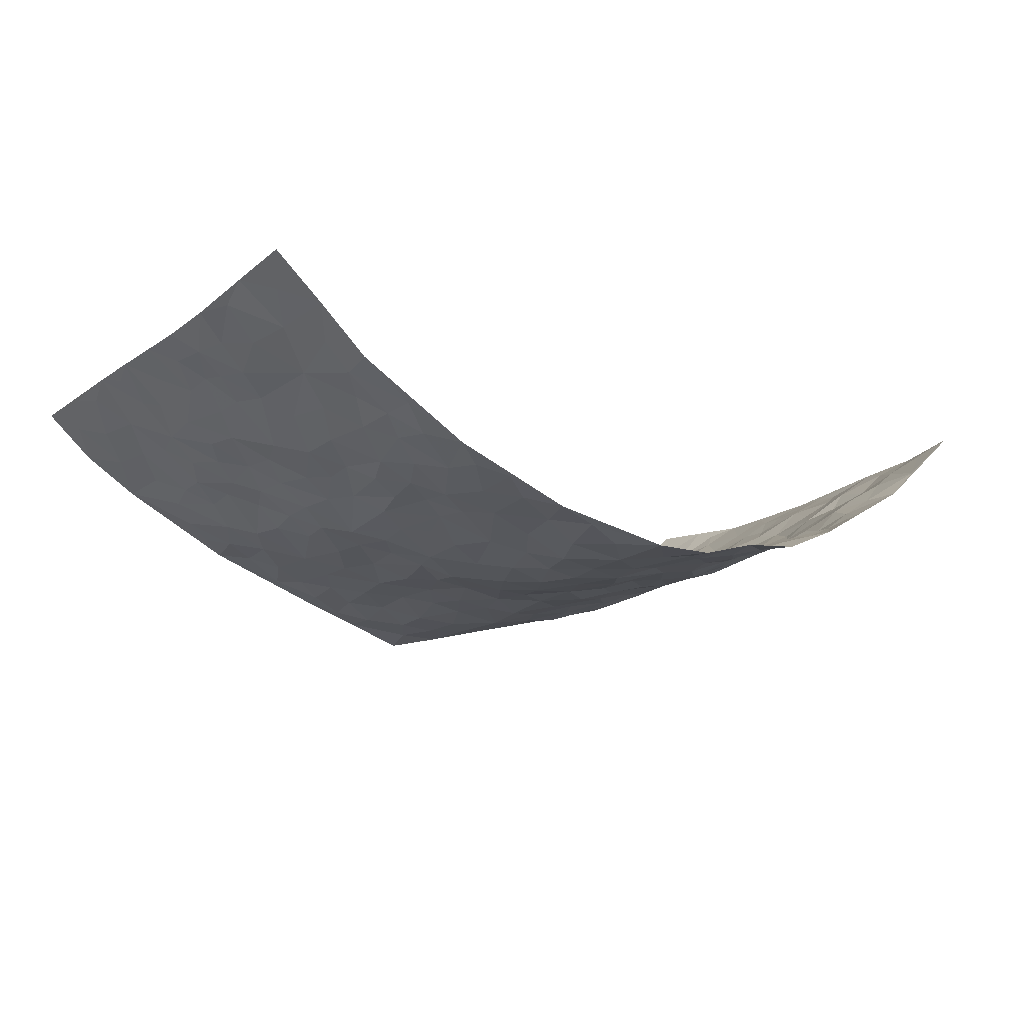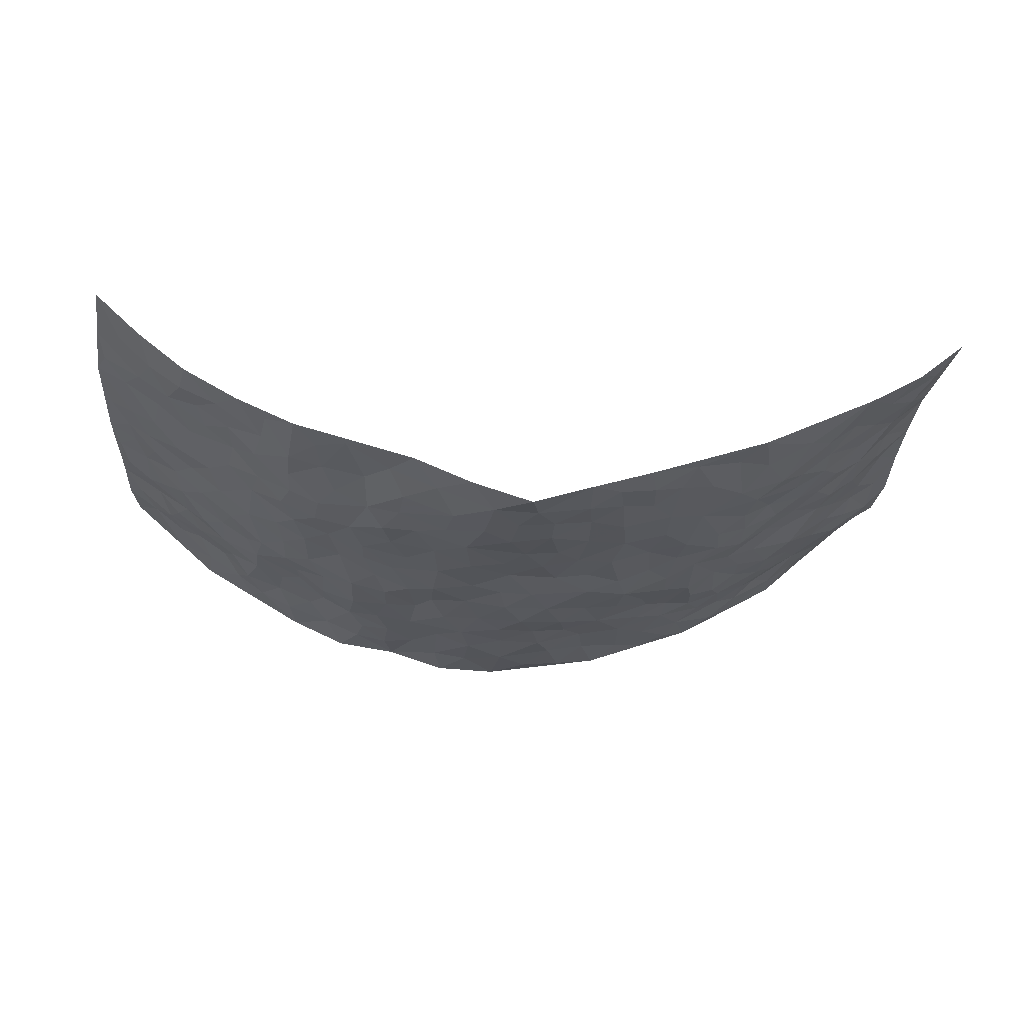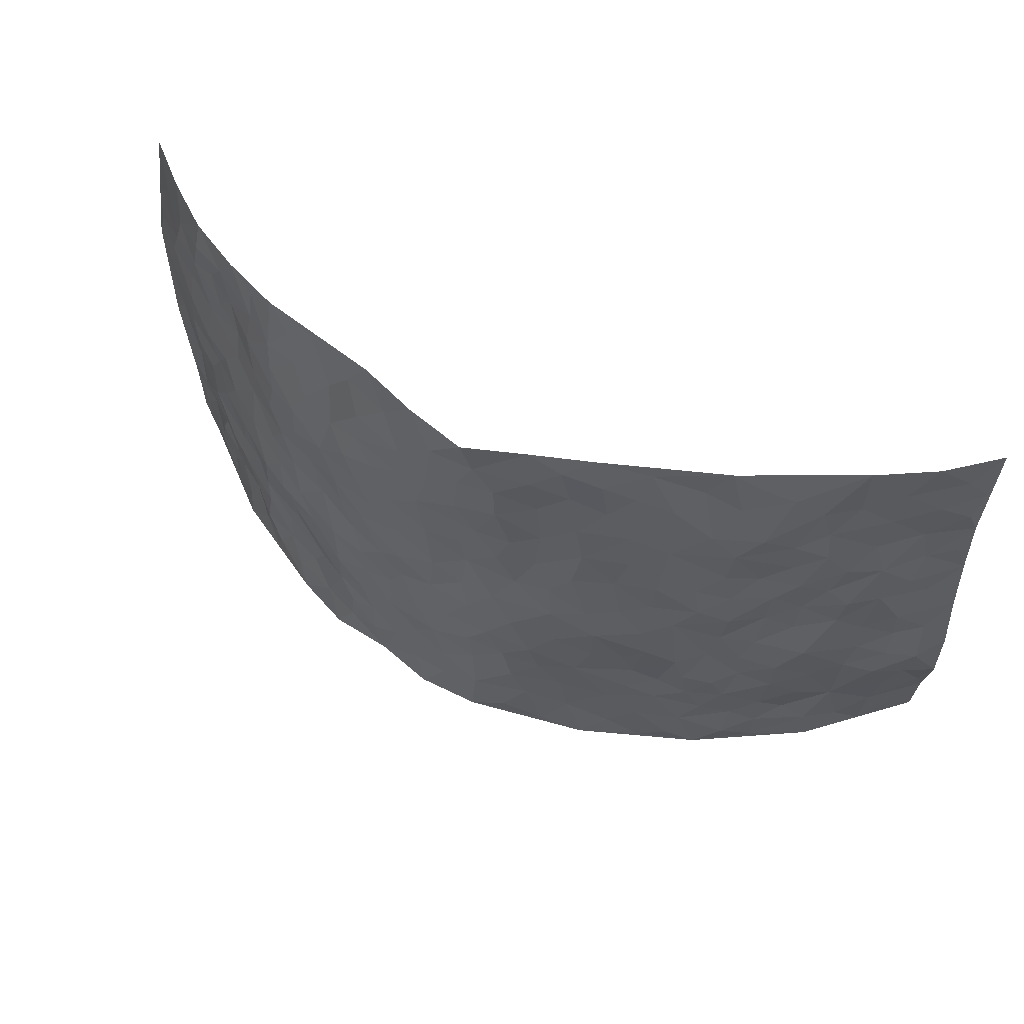
<metadata>
{"format":"obj","ext":"obj","renderer":"f3d","projection":"perspective","resolution":1024,"background":"white","views":[{"elev":-17.2,"azim":-35.7,"up":"+Z"},{"elev":-25.3,"azim":174.7,"up":"+Z"},{"elev":56.4,"azim":-154.8,"up":"+Y"}]}
</metadata>
<code>
v -0.8748 0.01106 0.2644
v -0.8947 0.9951 0.2372
v 0.8754 0.00456 0.2619
v 0.8727 0.9976 0.2585
v -0.7478 0.3936 0.1184
v -0.8937 0.5001 0.2298
v -0.8019 0.3591 0.1485
v 0.0007359 0.0001577 -0.1415
v -0.9019 0.2536 0.2195
v -0.8596 0.3398 0.1796
v -0.6904 0.004005 0.09937
v -0.8844 0.1337 0.2468
v -0.6731 0.294 0.07445
v -0.7825 0.006349 0.1825
v -0.7885 0.2901 0.1375
v -0.476 0.001968 -0.02192
v -0.8761 0.1932 0.2202
v -0.2875 0.1665 -0.0846
v -0.7308 0.3233 0.1081
v -0.794 0.1243 0.1724
v -0.8386 0.07021 0.2178
v -0.737 0.06742 0.1386
v -0.6322 0.1286 0.07228
v -0.6799 0.07717 0.09425
v -0.8105 0.2103 0.166
v -0.8457 0.2724 0.1781
v -0.7176 0.1798 0.1172
v -0.6554 0.2107 0.07027
v -0.8021 0.4885 0.1592
v -0.903 0.3772 0.217
v -0.6922 0.9986 0.09625
v -0.5191 0.2216 -0.007657
v 0.2576 0.1567 -0.1003
v -0.8849 0.7467 0.2452
v -0.363 0.3927 -0.07618
v -0.7306 0.7526 0.1223
v -0.7449 0.8309 0.1329
v -0.5596 0.442 0.01084
v -0.5762 0.6061 0.02153
v -0.4696 0.9995 -0.009433
v -0.8688 0.685 0.2277
v -0.6284 0.5628 0.05418
v -0.383 0.7539 -0.05937
v -0.4957 0.2789 -0.02329
v -0.4474 0.2245 -0.03685
v -0.4797 0.1618 -0.02107
v -0.4396 0.6364 -0.04579
v -0.3609 0.5595 -0.06999
v 0.1669 0.4718 -0.1278
v -0.3269 0.2209 -0.07452
v -0.2083 0.6106 -0.1093
v -0.37 0.6288 -0.06965
v -0.2965 0.05697 -0.08218
v -0.5993 0.7112 0.03793
v -0.386 0.194 -0.05762
v -0.8076 0.6176 0.1665
v -0.03834 0.3471 -0.1479
v 0.05764 0.3381 -0.1391
v 0.2946 0.4498 -0.08954
v -0.09379 0.5503 -0.1243
v -0.1638 0.5555 -0.1168
v 0.09457 0.6278 -0.1388
v -0.6088 0.346 0.02788
v -0.7089 0.5744 0.09011
v -0.8697 0.8072 0.221
v -0.5368 0.1294 0.01064
v -0.3598 0.0118 -0.06344
v -0.7446 0.4667 0.1208
v -0.5892 0.1726 0.03448
v -0.5853 0.01944 0.03801
v -0.2435 0.0009948 -0.1044
v -0.5867 0.08924 0.03741
v -0.529 0.05367 -0.00116
v -0.4214 0.03711 -0.04545
v -0.439 0.1037 -0.03736
v -0.8156 0.6846 0.1886
v -0.8844 0.8709 0.235
v -0.6963 0.5096 0.0874
v -9.065e-05 0.9949 -0.1589
v -0.7524 0.6756 0.1255
v -0.5416 0.3143 0.002718
v -0.4968 0.4606 -0.01848
v 0.008083 0.5697 -0.1305
v -0.04935 0.4821 -0.1376
v 0.003696 0.4187 -0.144
v -0.1234 0.127 -0.1296
v -0.546 0.6705 0.01337
v -0.8371 0.5617 0.1981
v -0.6937 0.6918 0.08512
v -0.439 0.296 -0.04598
v -0.6055 0.2672 0.03182
v -0.4883 0.6889 -0.02339
v -0.1735 0.4851 -0.1266
v -0.2624 0.436 -0.1091
v -0.6187 0.6497 0.04298
v -0.01068 0.1157 -0.1469
v -0.4093 0.51 -0.06146
v -0.3357 0.2884 -0.06988
v -0.2393 0.5037 -0.1076
v -0.1799 0.3815 -0.1227
v -0.8879 0.6228 0.2393
v -0.6688 0.6235 0.07294
v -0.7626 0.5799 0.1272
v -0.3548 0.1096 -0.06656
v -0.5079 0.5328 -0.01966
v -0.6547 0.4063 0.04967
v -0.1305 0.3233 -0.1361
v -0.148 0.2489 -0.1238
v -0.5036 0.6118 -0.0178
v 0.1112 0.7267 -0.1398
v -0.003351 0.2135 -0.1426
v -0.07276 0.2723 -0.1402
v 0.004979 0.2871 -0.1445
v -0.4219 0.363 -0.05602
v -0.1927 0.1834 -0.1075
v -0.6219 0.4877 0.04976
v -0.537 0.3806 -0.0004264
v -0.4776 0.3908 -0.02648
v -0.3037 0.5238 -0.08633
v -0.2568 0.35 -0.1029
v -0.3518 0.4669 -0.08069
v -0.2239 0.2707 -0.1072
v -0.09094 0.4107 -0.1402
v -0.5695 0.5315 0.02079
v -0.09239 0.1974 -0.1391
v -0.209 0.09247 -0.1021
v -0.3883 0.2578 -0.05172
v -0.8561 0.4386 0.193
v -0.8038 0.4211 0.1626
v 0.09264 0.421 -0.1326
v 0.2072 0.2364 -0.112
v 0.08362 0.5149 -0.1352
v 0.01995 0.4866 -0.1366
v 0.1659 0.3912 -0.1202
v 0.7406 0.4977 0.1206
v 0.2198 0.4321 -0.1131
v 0.2654 0.3123 -0.1019
v 0.1615 0.5652 -0.1258
v 0.1187 0.9956 -0.1224
v -0.2883 0.6195 -0.08607
v 0.4131 0.8793 -0.04343
v 0.4695 0.9983 -0.01246
v -0.2112 0.7805 -0.1049
v -0.05751 0.8617 -0.1418
v -0.317 0.3486 -0.08233
v -0.4509 0.5657 -0.04554
v -0.07411 0.05104 -0.139
v -0.157 0.0209 -0.1205
v 0.1245 0.0004164 -0.1362
v 0.0148 0.8575 -0.1466
v -0.01445 0.6978 -0.1368
v 0.4099 0.1967 -0.04322
v 0.3404 0.2887 -0.08853
v 0.5732 0.5266 0.009655
v 0.5113 0.5469 -0.01677
v 0.4413 0.135 -0.02964
v 0.5056 0.2274 -0.007406
v 0.4092 0.361 -0.06101
v 0.0248 0.6387 -0.1349
v -0.05759 0.6259 -0.132
v -0.1438 0.7288 -0.1161
v -0.08435 0.6917 -0.128
v -0.05912 0.7888 -0.1402
v -0.1338 0.6322 -0.1176
v 0.02281 0.7723 -0.1455
v 0.2329 0.9935 -0.07389
v -0.01828 0.9238 -0.1487
v -0.2632 0.8459 -0.08617
v -0.195 0.8792 -0.1049
v -0.31 0.7811 -0.0778
v -0.2366 0.9973 -0.08611
v -0.2252 0.696 -0.103
v -0.3133 0.7002 -0.08185
v -0.1368 0.8282 -0.1184
v -0.1184 0.9963 -0.1219
v 0.2183 0.7445 -0.1149
v 0.1749 0.6652 -0.1227
v 0.3248 0.5939 -0.08692
v 0.2599 0.5214 -0.1019
v 0.2664 0.6646 -0.1054
v 0.42 0.7447 -0.06131
v 0.3537 0.6828 -0.08268
v 0.2865 0.7325 -0.1053
v 0.06934 0.9266 -0.1468
v 0.081 0.8208 -0.1456
v 0.1463 0.8561 -0.1306
v 0.2481 0.8722 -0.1005
v 0.3189 0.7924 -0.087
v 0.2319 0.5939 -0.1089
v -0.8185 0.8652 0.1737
v -0.6477 0.8172 0.06584
v -0.8022 0.7737 0.1725
v -0.7996 0.9962 0.1585
v -0.8514 0.9369 0.198
v -0.7571 0.9199 0.1358
v -0.688 0.8854 0.09849
v -0.58 0.9309 0.02993
v -0.6305 0.8867 0.05583
v -0.6549 0.7466 0.06324
v -0.544 0.8154 0.0001592
v -0.5959 0.782 0.03379
v -0.4939 0.9021 -0.009372
v -0.3814 0.8785 -0.05145
v -0.5231 0.9616 0.008694
v -0.4541 0.8167 -0.03467
v -0.4259 0.9364 -0.02365
v -0.3334 0.9725 -0.05585
v -0.4993 0.7614 -0.02023
v -0.3121 0.9011 -0.06947
v -0.2535 0.9301 -0.09112
v 0.1574 0.783 -0.1282
v 0.2532 0.803 -0.103
v 0.1835 0.9304 -0.1064
v 0.3865 0.8116 -0.06245
v 0.3267 0.8771 -0.06069
v 0.3656 0.9802 -0.04142
v 0.278 0.9338 -0.06921
v 0.4262 0.9474 -0.03161
v 0.3741 0.4926 -0.06254
v 0.3223 0.5276 -0.08249
v 0.4741 0.6044 -0.0352
v 0.4269 0.6647 -0.05742
v 0.399 0.5881 -0.05784
v 0.3479 0.1901 -0.07431
v 0.4715 0.3345 -0.03344
v 0.4507 0.5225 -0.04227
v 0.3454 0.3875 -0.08557
v -0.1228 0.9128 -0.1295
v -0.1799 0.9566 -0.1109
v 0.3171 0.133 -0.08628
v 0.5844 0.01519 0.03317
v 0.1997 0.3317 -0.1108
v 0.2707 0.3837 -0.1022
v 0.5648 0.2474 0.009185
v 0.6882 0.9991 0.09698
v 0.8864 0.2536 0.2438
v 0.4812 0.813 -0.03025
v 0.6821 0.488 0.07564
v 0.4795 0.7476 -0.03554
v 0.8927 0.5014 0.2308
v 0.6404 0.2942 0.0507
v 0.4982 0.4679 -0.02511
v 0.728 0.3121 0.1165
v 0.5483 0.4154 -0.007918
v 0.4777 0.001695 -0.02983
v 0.09037 0.2503 -0.1395
v 0.4912 0.07724 -0.02047
v 0.1349 0.3172 -0.1308
v 0.4098 0.2661 -0.05584
v 0.8002 0.2669 0.182
v 0.6174 0.4621 0.03371
v 0.5576 0.08226 0.01137
v 0.442 0.4256 -0.04804
v 0.5848 0.3718 0.02157
v 0.2851 0.2317 -0.09753
v 0.4647 0.2717 -0.02599
v 0.2625 0.07795 -0.1006
v 0.3655 0.00384 -0.08205
v 0.2431 0.001189 -0.09898
v 0.1991 0.1132 -0.1098
v 0.0685 0.1677 -0.141
v 0.1435 0.188 -0.1219
v 0.5901 0.1474 0.02575
v 0.7317 0.4238 0.1078
v 0.701 0.2223 0.1043
v 0.6167 0.08144 0.05514
v 0.6389 0.3849 0.05228
v 0.6831 0.3396 0.07506
v 0.8153 0.3275 0.1816
v 0.701 0.5683 0.09671
v 0.6481 0.1469 0.08168
v 0.7083 0.152 0.1216
v 0.7809 0.3687 0.1501
v 0.8633 0.3511 0.2119
v 0.8144 0.4399 0.1812
v 0.5639 0.3128 0.007651
v 0.7547 0.1081 0.1561
v 0.3282 0.06363 -0.08121
v 0.4014 0.06875 -0.05096
v 0.07126 0.07575 -0.1367
v 0.1422 0.07033 -0.1236
v 0.8938 0.7497 0.2327
v 0.6856 0.08096 0.09919
v 0.6245 0.2162 0.05051
v 0.8777 0.4263 0.2224
v 0.833 0.5102 0.1905
v 0.7542 0.2517 0.1346
v 0.5146 0.1482 -0.002043
v 0.6908 0.003115 0.09677
v 0.4945 0.3938 -0.0327
v 0.8487 0.06636 0.2322
v 0.8858 0.1283 0.248
v 0.7768 0.1818 0.1589
v 0.8197 0.1266 0.201
v 0.7627 0.01128 0.161
v 0.8533 0.1904 0.2205
v 0.6371 0.5564 0.04931
v 0.6581 0.6337 0.06463
v 0.5635 0.6367 0.01482
v 0.7728 0.6923 0.1373
v 0.5997 0.7724 0.04557
v 0.8757 0.6256 0.219
v 0.7241 0.6426 0.1029
v 0.7945 0.596 0.1556
v 0.6913 0.7448 0.09287
v 0.7873 0.5312 0.1501
v 0.8423 0.5749 0.1943
v 0.825 0.66 0.178
v 0.6109 0.6933 0.04373
v 0.5471 0.725 0.004089
v 0.4995 0.6753 -0.02668
v 0.7938 0.8535 0.1569
v 0.6708 0.8726 0.08613
v 0.7577 0.7778 0.1357
v 0.8292 0.7787 0.1833
v 0.732 0.8454 0.1173
v 0.8813 0.8737 0.2434
v 0.6557 0.8036 0.07554
v 0.8722 0.8117 0.2208
v 0.7007 0.9329 0.09281
v 0.7832 0.9985 0.1738
v 0.5818 0.9999 0.03667
v 0.7648 0.9271 0.1407
v 0.8281 0.9285 0.2006
v 0.6275 0.9357 0.05823
v 0.5357 0.9026 0.007443
v 0.4797 0.8825 -0.02691
v 0.5266 0.9705 0.01035
v 0.5516 0.8233 0.006257
v 0.6055 0.8619 0.04632
f 29 6 128
f 12 21 20
f 26 10 9
f 55 45 46
f 27 19 15
f 26 9 17
f 101 6 88
f 12 1 21
f 7 15 19
f 125 86 96
f 84 123 85
f 129 29 128
f 25 27 15
f 12 20 17
f 73 75 66
f 22 14 11
f 26 17 25
f 9 12 17
f 25 15 26
f 5 129 7
f 52 146 48
f 55 18 50
f 7 19 5
f 20 27 25
f 124 82 105
f 41 76 34
f 20 14 22
f 14 20 21
f 14 21 1
f 24 22 11
f 24 27 22
f 72 66 69
f 69 32 91
f 70 24 11
f 24 23 27
f 17 20 25
f 27 20 22
f 10 15 7
f 10 26 15
f 23 28 27
f 27 13 19
f 28 23 69
f 13 27 28
f 119 121 94
f 10 7 129
f 6 30 128
f 9 10 30
f 36 192 80
f 80 102 89
f 118 81 44
f 64 103 78
f 115 126 86
f 45 32 46
f 91 63 13
f 129 68 29
f 95 87 54
f 95 54 199
f 202 40 204
f 82 97 105
f 29 88 6
f 18 55 104
f 148 126 71
f 38 82 124
f 50 18 122
f 117 82 38
f 5 19 106
f 82 117 118
f 80 64 102
f 127 45 55
f 194 77 190
f 98 35 114
f 39 124 105
f 127 50 98
f 106 19 13
f 66 75 46
f 39 95 42
f 63 117 38
f 95 89 102
f 101 56 76
f 51 140 99
f 18 53 126
f 62 83 132
f 45 127 90
f 112 113 57
f 103 29 68
f 130 85 58
f 109 39 105
f 35 94 121
f 113 246 58
f 151 165 163
f 120 100 94
f 114 127 98
f 192 190 65
f 95 39 87
f 36 191 37
f 67 104 74
f 56 101 88
f 13 63 106
f 192 34 76
f 268 241 243
f 108 115 125
f 93 84 60
f 133 84 85
f 156 288 157
f 101 76 41
f 80 103 64
f 105 97 146
f 99 61 51
f 92 109 47
f 125 96 111
f 158 227 153
f 75 104 55
f 69 66 32
f 81 91 32
f 106 78 68
f 42 64 78
f 77 34 65
f 24 70 72
f 75 73 16
f 16 71 67
f 2 34 77
f 13 28 91
f 103 56 88
f 56 80 76
f 72 69 23
f 11 16 70
f 16 73 70
f 16 67 74
f 115 18 126
f 24 72 23
f 73 72 70
f 16 74 75
f 72 73 66
f 32 45 44
f 84 83 60
f 66 46 32
f 78 106 116
f 117 63 81
f 67 53 104
f 103 68 78
f 69 91 28
f 36 80 89
f 106 38 116
f 106 68 5
f 81 118 117
f 62 132 138
f 32 44 81
f 53 67 71
f 57 58 85
f 123 100 107
f 93 60 61
f 33 230 224
f 8 96 147
f 132 133 130
f 140 48 119
f 93 100 123
f 122 98 50
f 164 60 160
f 53 71 126
f 125 112 108
f 193 194 195
f 75 55 46
f 63 91 81
f 56 103 80
f 196 198 31
f 18 104 53
f 121 48 97
f 38 106 63
f 118 97 82
f 97 35 121
f 51 172 140
f 130 134 49
f 87 39 109
f 288 252 263
f 97 114 35
f 47 43 92
f 57 113 58
f 248 130 58
f 34 101 41
f 114 90 127
f 116 124 42
f 145 94 35
f 118 114 97
f 167 79 175
f 98 145 35
f 85 123 57
f 43 47 52
f 199 36 89
f 42 78 116
f 159 83 62
f 88 29 103
f 74 104 75
f 118 44 90
f 173 140 172
f 42 95 102
f 190 192 37
f 65 190 77
f 89 95 199
f 125 111 112
f 92 87 109
f 18 115 122
f 177 180 176
f 112 57 107
f 109 105 146
f 93 94 100
f 285 286 275
f 96 86 147
f 137 232 131
f 57 123 107
f 87 92 208
f 49 134 136
f 132 130 49
f 161 164 162
f 50 127 55
f 122 108 107
f 122 107 100
f 48 140 52
f 118 90 114
f 99 119 94
f 123 84 93
f 36 37 192
f 48 121 119
f 120 122 100
f 39 42 124
f 38 124 116
f 248 58 246
f 44 45 90
f 98 122 120
f 146 52 47
f 94 93 99
f 168 209 170
f 212 183 188
f 202 197 200
f 42 102 64
f 107 108 112
f 99 93 61
f 8 280 96
f 112 111 113
f 125 115 86
f 115 108 122
f 128 30 10
f 5 68 129
f 10 129 128
f 132 49 138
f 83 84 133
f 130 133 85
f 83 133 132
f 248 134 130
f 156 152 224
f 151 110 165
f 212 186 211
f 153 224 249
f 254 251 244
f 246 261 262
f 225 158 249
f 49 136 179
f 185 184 150
f 214 188 181
f 181 188 182
f 161 163 174
f 143 170 172
f 110 211 185
f 184 79 167
f 174 228 169
f 62 110 159
f 163 150 144
f 210 169 229
f 170 143 168
f 176 211 110
f 98 120 145
f 94 145 120
f 48 146 97
f 109 146 47
f 148 86 126
f 147 86 148
f 71 8 148
f 8 147 148
f 244 276 254
f 232 136 134
f 174 143 161
f 60 83 160
f 163 162 151
f 159 160 83
f 261 281 262
f 259 281 149
f 219 220 59
f 246 113 111
f 33 255 131
f 157 256 152
f 137 255 153
f 230 278 279
f 262 260 33
f 154 155 242
f 131 255 137
f 248 131 232
f 281 280 149
f 259 258 278
f 220 179 59
f 159 151 160
f 162 160 151
f 164 61 60
f 228 174 144
f 144 174 163
f 159 110 151
f 161 172 164
f 186 184 185
f 161 162 163
f 61 164 51
f 160 162 164
f 187 217 213
f 150 163 165
f 205 202 200
f 79 184 139
f 170 43 173
f 174 169 143
f 161 143 172
f 167 144 150
f 176 180 183
f 172 170 173
f 223 226 221
f 185 150 165
f 99 140 119
f 207 206 203
f 172 51 164
f 43 52 173
f 173 52 140
f 167 175 228
f 228 229 169
f 210 168 169
f 177 110 62
f 189 138 179
f 62 138 177
f 136 232 233
f 181 182 222
f 150 184 167
f 178 180 189
f 49 179 138
f 177 138 189
f 180 178 182
f 178 179 220
f 307 308 304
f 222 223 221
f 215 187 188
f 176 183 212
f 187 213 186
f 214 215 188
f 185 211 186
f 237 181 239
f 182 188 183
f 110 185 165
f 216 215 141
f 211 176 212
f 182 183 180
f 176 110 177
f 213 184 186
f 178 189 179
f 177 189 180
f 195 190 37
f 197 198 200
f 195 194 190
f 34 192 65
f 80 192 76
f 37 196 195
f 194 2 77
f 193 2 194
f 196 37 191
f 31 193 195
f 198 196 191
f 31 195 196
f 199 201 191
f 197 204 31
f 198 191 201
f 31 198 197
f 201 199 54
f 36 199 191
f 54 208 201
f 208 43 205
f 208 54 87
f 198 201 200
f 206 205 203
f 43 170 203
f 210 207 209
f 40 202 206
f 31 204 40
f 197 202 204
f 208 205 200
f 43 203 205
f 205 206 202
f 203 209 207
f 171 40 207
f 40 206 207
f 208 200 201
f 43 208 92
f 170 209 203
f 168 143 169
f 207 210 171
f 168 210 209
f 188 187 212
f 212 187 186
f 166 139 213
f 184 213 139
f 237 214 181
f 215 214 141
f 216 141 218
f 213 217 166
f 142 166 216
f 217 216 166
f 187 215 217
f 216 217 215
f 237 141 214
f 142 216 218
f 223 222 182
f 179 136 59
f 223 220 219
f 267 238 251
f 237 327 141
f 223 182 178
f 158 290 253
f 220 223 178
f 59 233 227
f 233 59 136
f 248 246 131
f 153 249 158
f 251 254 267
f 223 219 226
f 111 261 246
f 297 251 238
f 276 256 157
f 167 228 144
f 229 228 175
f 175 171 229
f 229 171 210
f 260 257 33
f 265 271 272
f 266 289 283
f 269 243 250
f 249 224 152
f 266 283 271
f 227 233 137
f 253 227 158
f 325 313 320
f 135 264 275
f 310 329 239
f 270 298 297
f 249 256 225
f 275 273 269
f 311 222 221
f 155 154 299
f 234 276 157
f 310 311 299
f 222 239 181
f 221 226 155
f 266 263 252
f 242 290 244
f 264 273 275
f 273 264 243
f 242 244 154
f 276 290 225
f 288 234 157
f 240 282 302
f 275 286 306
f 225 290 158
f 234 263 284
f 241 254 276
f 233 232 137
f 137 153 227
f 264 135 238
f 244 251 154
f 260 259 257
f 227 253 219
f 33 224 255
f 154 297 299
f 240 302 307
f 297 154 251
f 264 268 243
f 253 226 219
f 271 284 263
f 277 294 293
f 290 242 253
f 241 234 284
f 59 227 219
f 242 155 226
f 252 245 231
f 157 152 156
f 257 230 33
f 152 256 249
f 278 230 257
f 262 33 131
f 224 153 255
f 259 278 257
f 134 248 232
f 230 279 224
f 96 261 111
f 261 96 280
f 280 281 261
f 246 262 131
f 252 247 245
f 268 267 241
f 283 277 272
f 288 247 252
f 275 274 285
f 295 291 294
f 267 268 264
f 263 234 288
f 309 310 299
f 290 276 244
f 283 272 271
f 267 254 241
f 265 243 241
f 236 240 285
f 297 238 270
f 303 305 298
f 241 276 234
f 221 155 299
f 272 277 293
f 250 243 287
f 286 285 240
f 284 271 265
f 271 263 266
f 295 3 291
f 225 256 276
f 241 284 265
f 289 266 231
f 3 292 291
f 321 235 323
f 293 294 296
f 279 278 258
f 245 279 258
f 279 156 224
f 260 281 259
f 280 8 149
f 262 281 260
f 231 266 252
f 267 264 238
f 306 304 270
f 283 289 295
f 243 269 273
f 236 269 250
f 294 292 296
f 274 236 285
f 269 274 275
f 250 287 293
f 245 289 231
f 236 274 269
f 156 279 247
f 242 226 253
f 247 279 245
f 243 265 287
f 288 156 247
f 265 272 293
f 296 292 236
f 293 287 265
f 295 294 277
f 277 283 295
f 236 250 296
f 289 3 295
f 292 294 291
f 293 296 250
f 300 304 308
f 325 320 235
f 329 330 326
f 270 304 303
f 270 303 298
f 309 305 301
f 135 306 270
f 299 297 298
f 298 309 299
f 238 135 270
f 300 314 305
f 303 300 305
f 304 306 307
f 300 303 304
f 282 319 315
f 322 325 235
f 275 306 135
f 307 306 286
f 240 307 286
f 308 307 302
f 302 282 308
f 308 282 315
f 305 309 298
f 310 309 301
f 310 301 329
f 310 239 311
f 222 311 239
f 299 311 221
f 319 312 315
f 312 323 316
f 301 305 318
f 305 314 316
f 300 308 315
f 316 314 312
f 312 314 315
f 315 314 300
f 323 312 324
f 316 313 318
f 282 4 317
f 330 313 325
f 4 321 324
f 235 320 323
f 282 317 319
f 312 319 317
f 326 325 322
f 316 320 313
f 316 318 305
f 142 218 327
f 327 218 141
f 316 323 320
f 324 312 317
f 4 324 317
f 321 323 324
f 318 313 330
f 328 326 322
f 326 327 329
f 329 327 237
f 326 328 327
f 322 142 328
f 327 328 142
f 329 237 239
f 301 318 330
f 326 330 325
f 330 329 301

</code>
